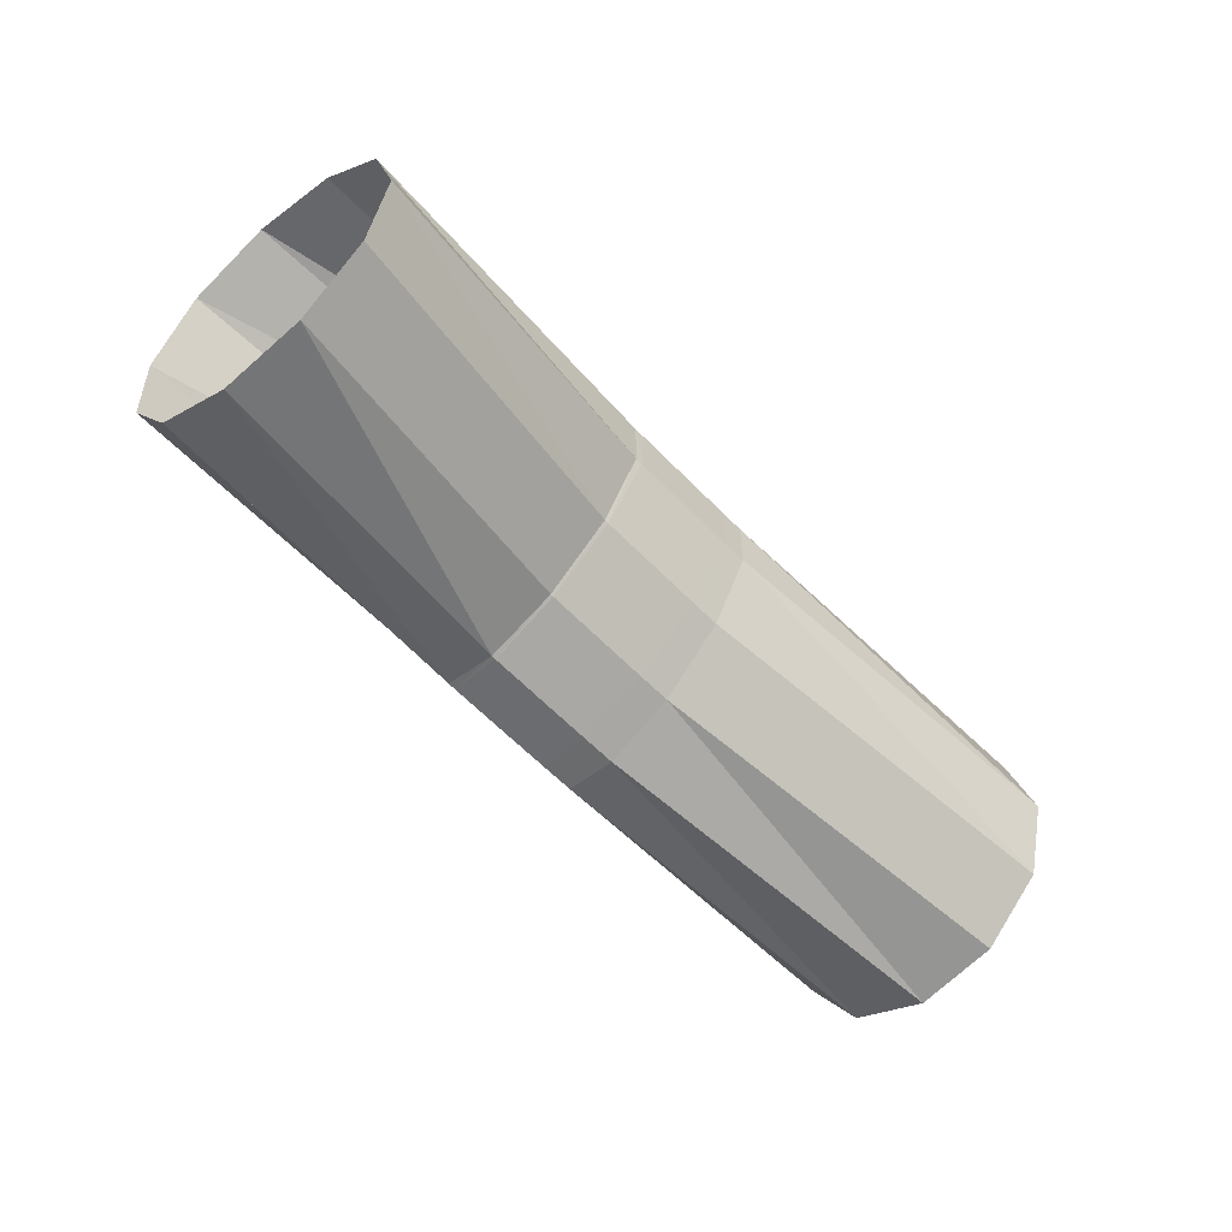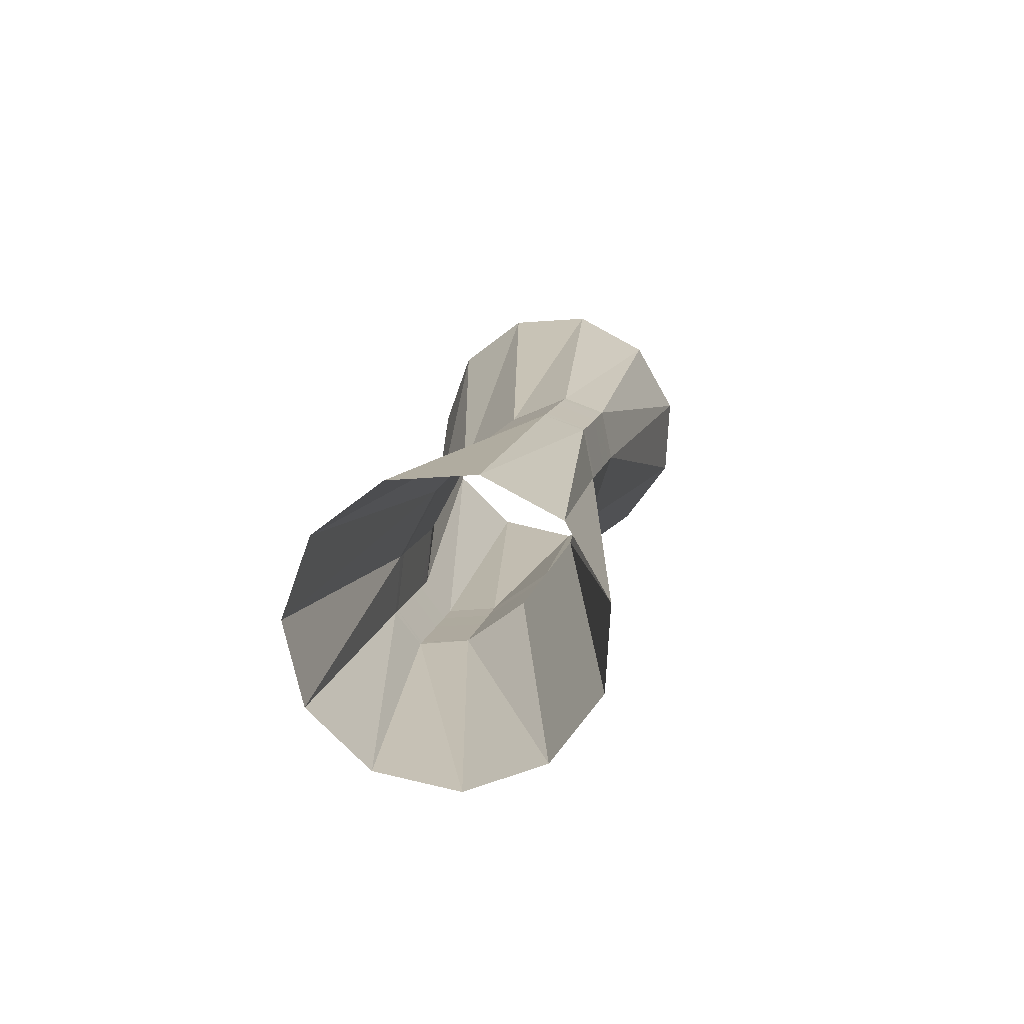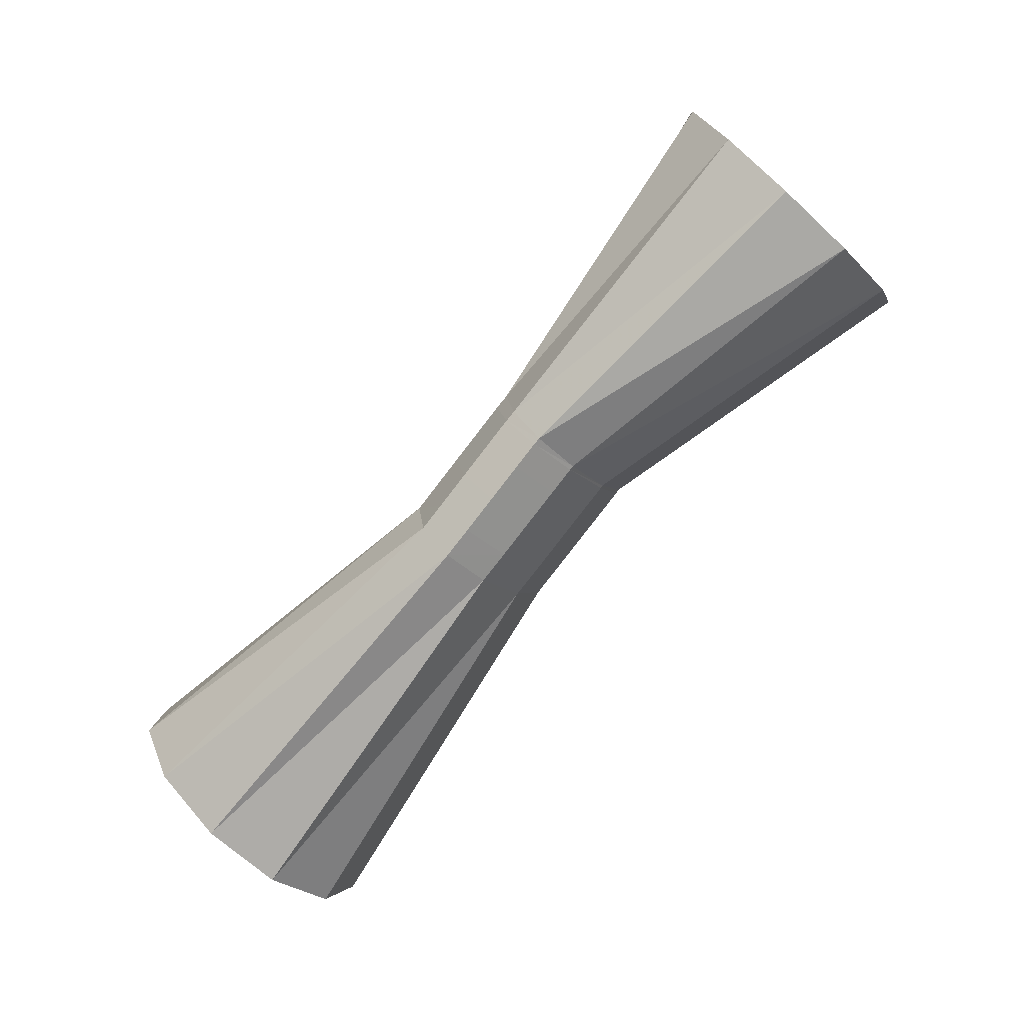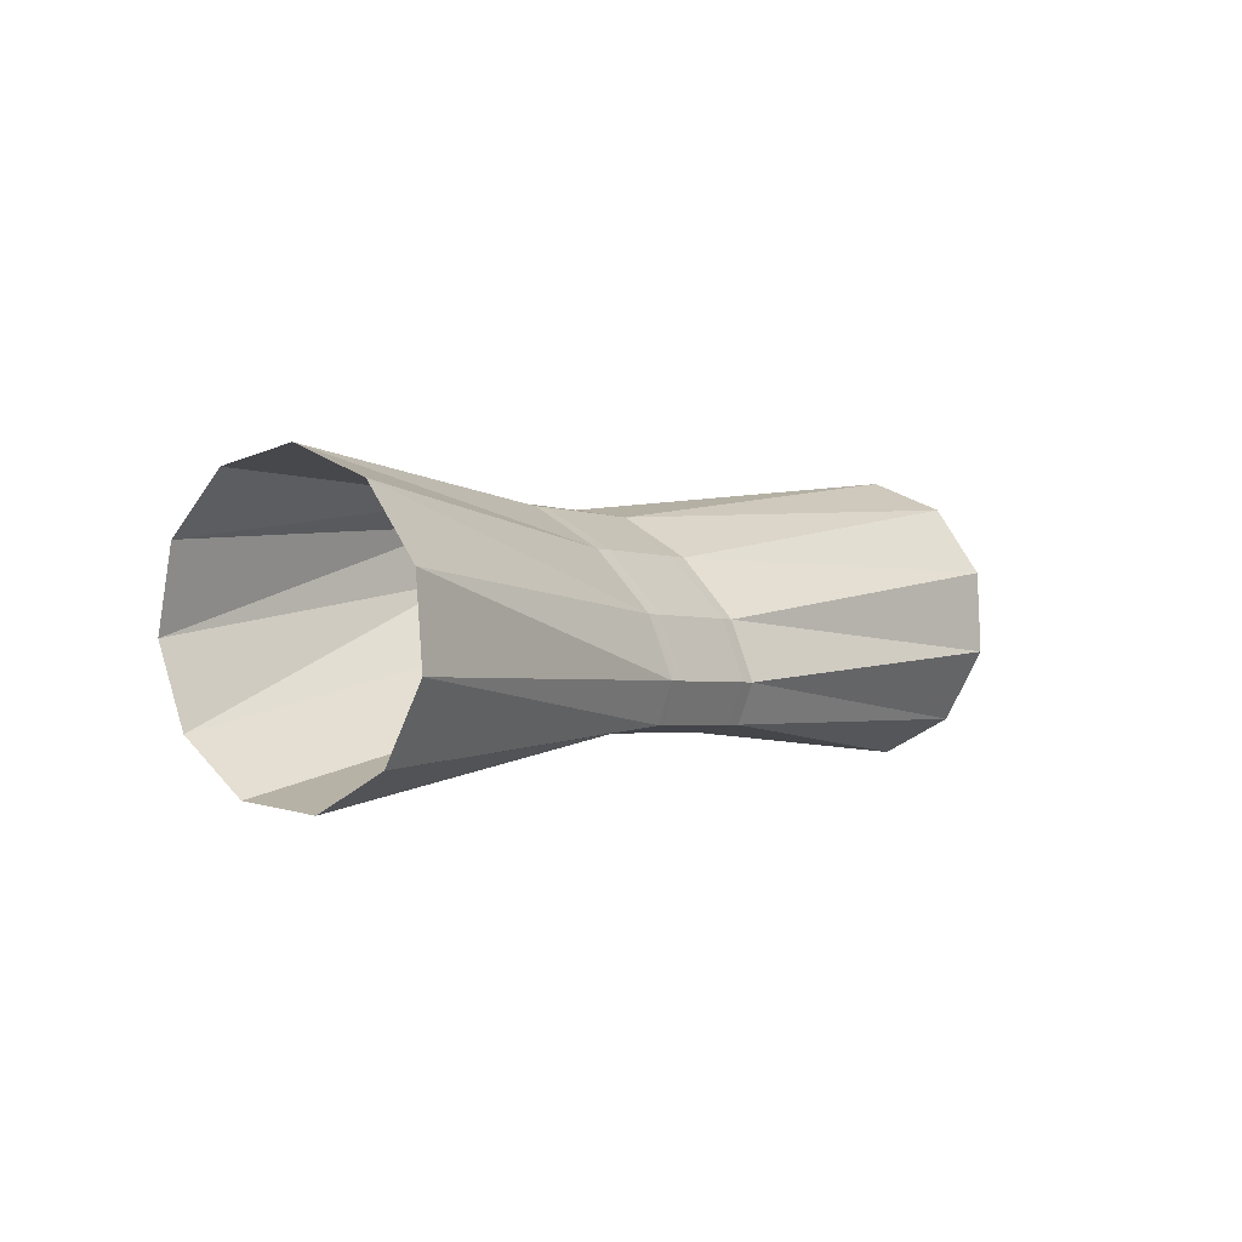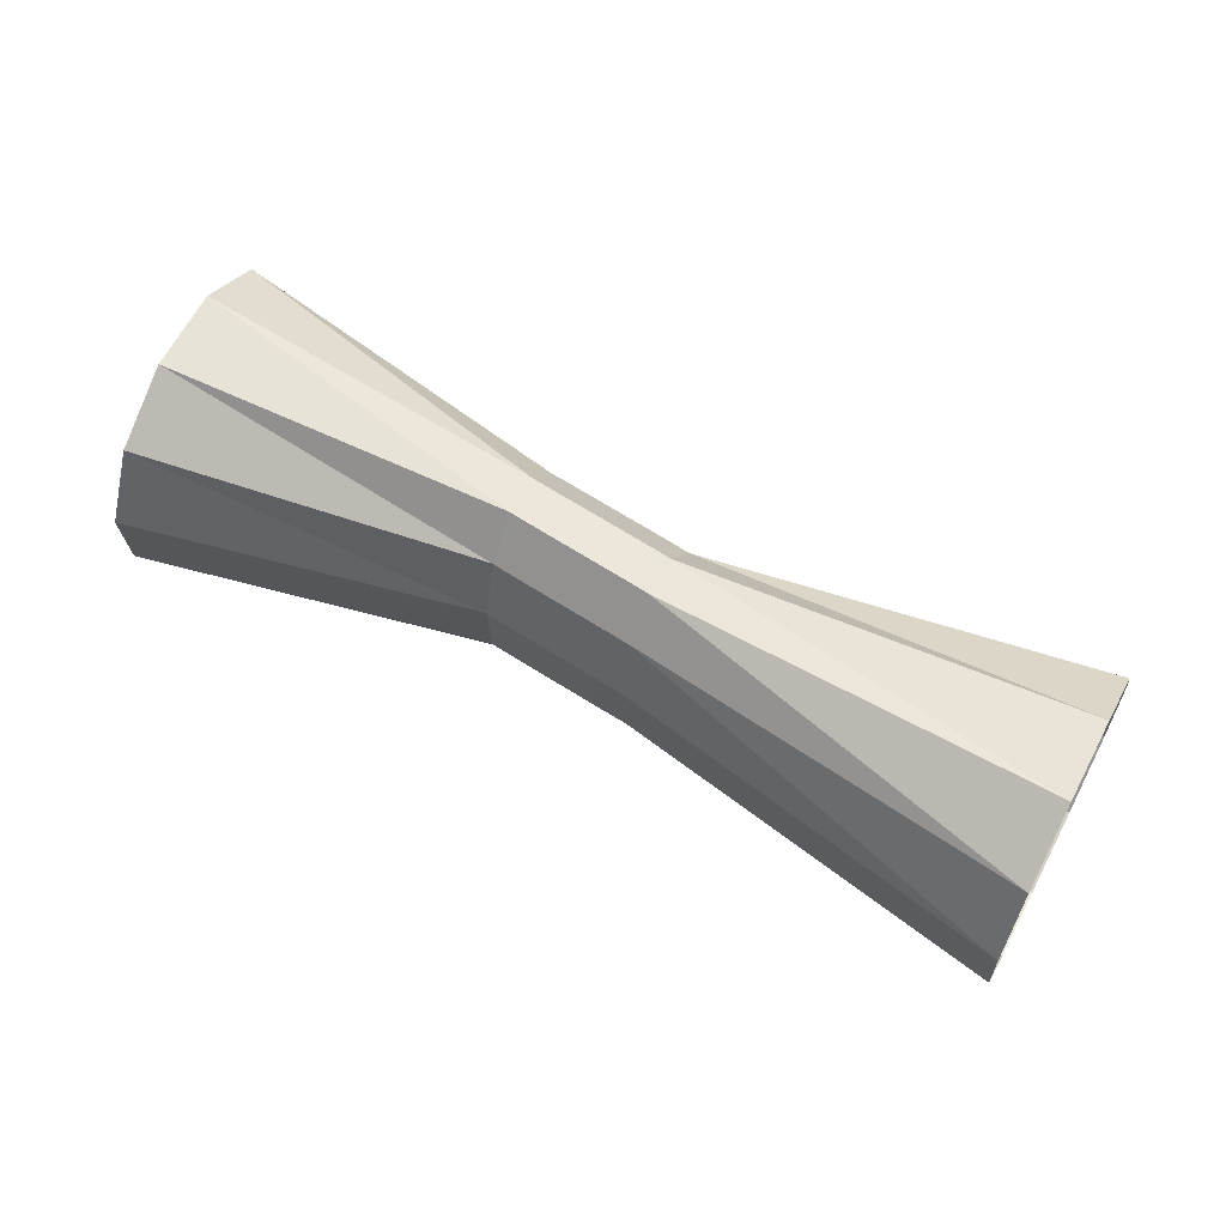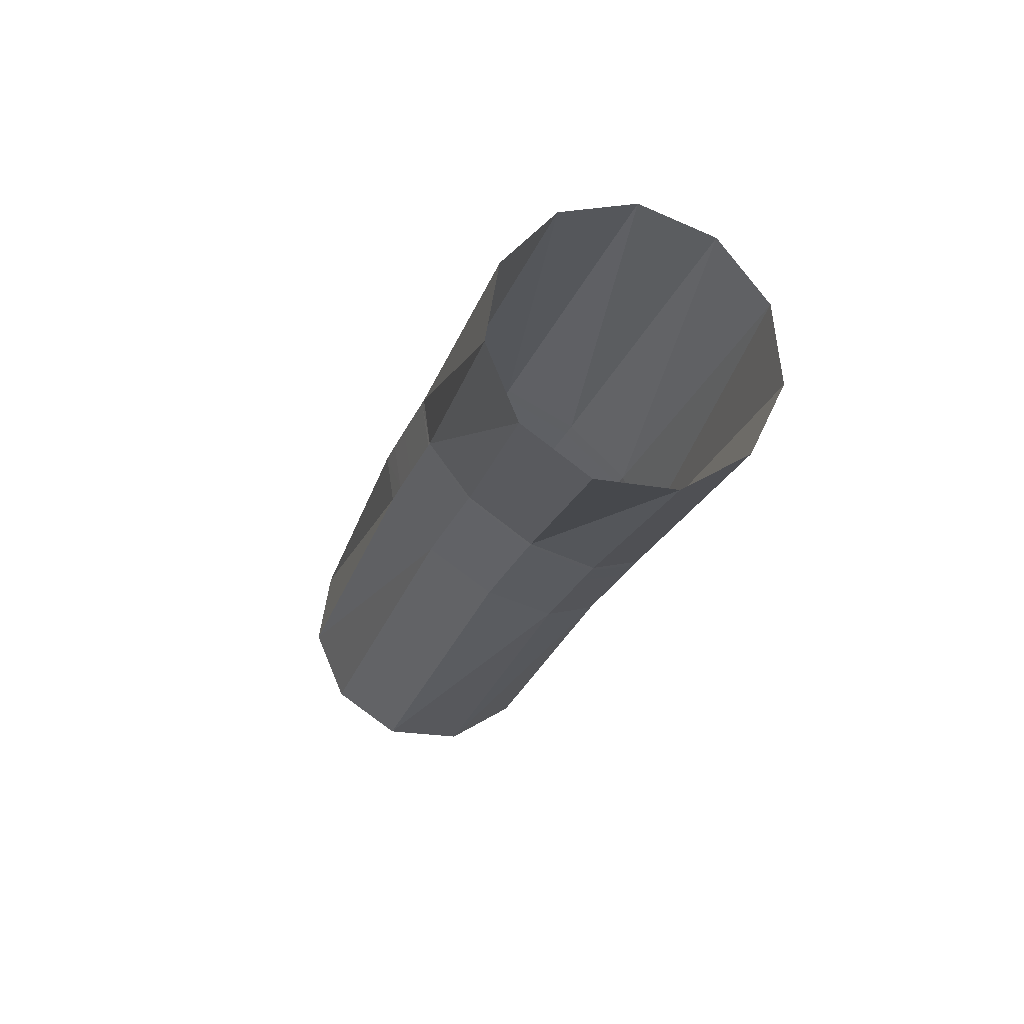
<metadata>
{"format":"obj","ext":"obj","renderer":"f3d","projection":"perspective","resolution":1024,"background":"white","views":[{"elev":-35.2,"azim":-50.0,"up":"+Z"},{"elev":29.2,"azim":-85.8,"up":"+Z"},{"elev":-58.3,"azim":-136.8,"up":"+Z"},{"elev":5.4,"azim":-38.3,"up":"+Y"},{"elev":32.8,"azim":20.2,"up":"+Z"},{"elev":-18.2,"azim":-90.5,"up":"+Y"}]}
</metadata>
<code>
g tube1
v 164.7 179.5 137.6
v 164.1 180.4 135
v 163.5 179.7 132.4
v 162.9 177.6 130.5
v 162.6 174.9 130.1
v 162.6 172.3 131.2
v 163.1 170.7 133.5
v 163.7 170.6 136.2
v 164.4 172 138.5
v 164.8 174.5 139.7
v 164.9 177.3 139.4
v 164.7 179.5 137.6
v 151.3 178.4 139.3
v 150.8 179.6 136.9
v 150.3 179.8 134.9
v 150 178.9 133.8
v 149.9 177.2 134
v 150.2 175.2 135.5
v 150.6 173.6 137.8
v 151.1 172.9 140.1
v 151.5 173.3 141.8
v 151.7 174.6 142.2
v 151.6 176.6 141.3
v 151.3 178.4 139.3
v 150.7 178.5 139.5
v 150.1 179.7 137.2
v 149.4 179.9 135.2
v 149 179 134.1
v 148.8 177.3 134.4
v 149.1 175.3 135.9
v 149.7 173.7 138.1
v 150.3 173 140.4
v 150.9 173.3 142
v 151.2 174.7 142.4
v 151.1 176.6 141.5
v 150.7 178.5 139.5
v 149.4 178.6 140
v 148.8 179.9 137.6
v 148.1 180.1 135.6
v 147.7 179.2 134.6
v 147.6 177.5 134.8
v 147.8 175.5 136.3
v 148.4 173.9 138.5
v 149 173.1 140.8
v 149.6 173.5 142.4
v 149.9 174.8 142.8
v 149.8 176.8 141.9
v 149.4 178.6 140
v 148.1 178.8 140.4
v 147.5 180 138.1
v 146.8 180.2 136
v 146.4 179.3 135
v 146.2 177.6 135.3
v 146.5 175.6 136.7
v 147.1 174 139
v 147.7 173.3 141.3
v 148.3 173.6 142.9
v 148.6 175 143.3
v 148.5 176.9 142.3
v 148.1 178.8 140.4
v 147.2 178.9 140.7
v 146.5 180.1 138.4
v 145.9 180.3 136.4
v 145.4 179.4 135.3
v 145.3 177.7 135.6
v 145.6 175.7 137.1
v 146.1 174.1 139.3
v 146.8 173.4 141.6
v 147.4 173.7 143.2
v 147.7 175.1 143.6
v 147.6 177 142.7
v 147.2 178.9 140.7
v 146.6 179 140.9
v 146 180.2 138.5
v 145.5 180.4 136.5
v 145.2 179.5 135.4
v 145.2 177.7 135.6
v 145.5 175.8 137.1
v 146 174.1 139.4
v 146.6 173.4 141.7
v 147 173.8 143.3
v 147.2 175.2 143.7
v 147 177.1 142.8
v 146.6 179 140.9
v 135.7 181.4 145.2
v 135.1 182.3 142.6
v 134.4 181.6 140
v 133.8 179.6 138.2
v 133.6 176.8 137.7
v 133.8 174.2 138.8
v 134.3 172.6 141
v 135 172.5 143.7
v 135.7 173.9 146.1
v 136.1 176.4 147.3
v 136.1 179.2 147
v 135.7 181.4 145.2
f 1 2 14
f 14 13 1
f 2 3 15
f 15 14 2
f 3 4 16
f 16 15 3
f 4 5 17
f 17 16 4
f 5 6 18
f 18 17 5
f 6 7 19
f 19 18 6
f 7 8 20
f 20 19 7
f 8 9 21
f 21 20 8
f 9 10 22
f 22 21 9
f 10 11 23
f 23 22 10
f 11 12 24
f 24 23 11
f 13 14 26
f 26 25 13
f 14 15 27
f 27 26 14
f 15 16 28
f 28 27 15
f 16 17 29
f 29 28 16
f 17 18 30
f 30 29 17
f 18 19 31
f 31 30 18
f 19 20 32
f 32 31 19
f 20 21 33
f 33 32 20
f 21 22 34
f 34 33 21
f 22 23 35
f 35 34 22
f 23 24 36
f 36 35 23
f 25 26 38
f 38 37 25
f 26 27 39
f 39 38 26
f 27 28 40
f 40 39 27
f 28 29 41
f 41 40 28
f 29 30 42
f 42 41 29
f 30 31 43
f 43 42 30
f 31 32 44
f 44 43 31
f 32 33 45
f 45 44 32
f 33 34 46
f 46 45 33
f 34 35 47
f 47 46 34
f 35 36 48
f 48 47 35
f 37 38 50
f 50 49 37
f 38 39 51
f 51 50 38
f 39 40 52
f 52 51 39
f 40 41 53
f 53 52 40
f 41 42 54
f 54 53 41
f 42 43 55
f 55 54 42
f 43 44 56
f 56 55 43
f 44 45 57
f 57 56 44
f 45 46 58
f 58 57 45
f 46 47 59
f 59 58 46
f 47 48 60
f 60 59 47
f 49 50 62
f 62 61 49
f 50 51 63
f 63 62 50
f 51 52 64
f 64 63 51
f 52 53 65
f 65 64 52
f 53 54 66
f 66 65 53
f 54 55 67
f 67 66 54
f 55 56 68
f 68 67 55
f 56 57 69
f 69 68 56
f 57 58 70
f 70 69 57
f 58 59 71
f 71 70 58
f 59 60 72
f 72 71 59
f 61 62 74
f 74 73 61
f 62 63 75
f 75 74 62
f 63 64 76
f 76 75 63
f 64 65 77
f 77 76 64
f 65 66 78
f 78 77 65
f 66 67 79
f 79 78 66
f 67 68 80
f 80 79 67
f 68 69 81
f 81 80 68
f 69 70 82
f 82 81 69
f 70 71 83
f 83 82 70
f 71 72 84
f 84 83 71
f 73 74 86
f 86 85 73
f 74 75 87
f 87 86 74
f 75 76 88
f 88 87 75
f 76 77 89
f 89 88 76
f 77 78 90
f 90 89 77
f 78 79 91
f 91 90 78
f 79 80 92
f 92 91 79
f 80 81 93
f 93 92 80
f 81 82 94
f 94 93 81
f 82 83 95
f 95 94 82
f 83 84 96
f 96 95 83
g

</code>
